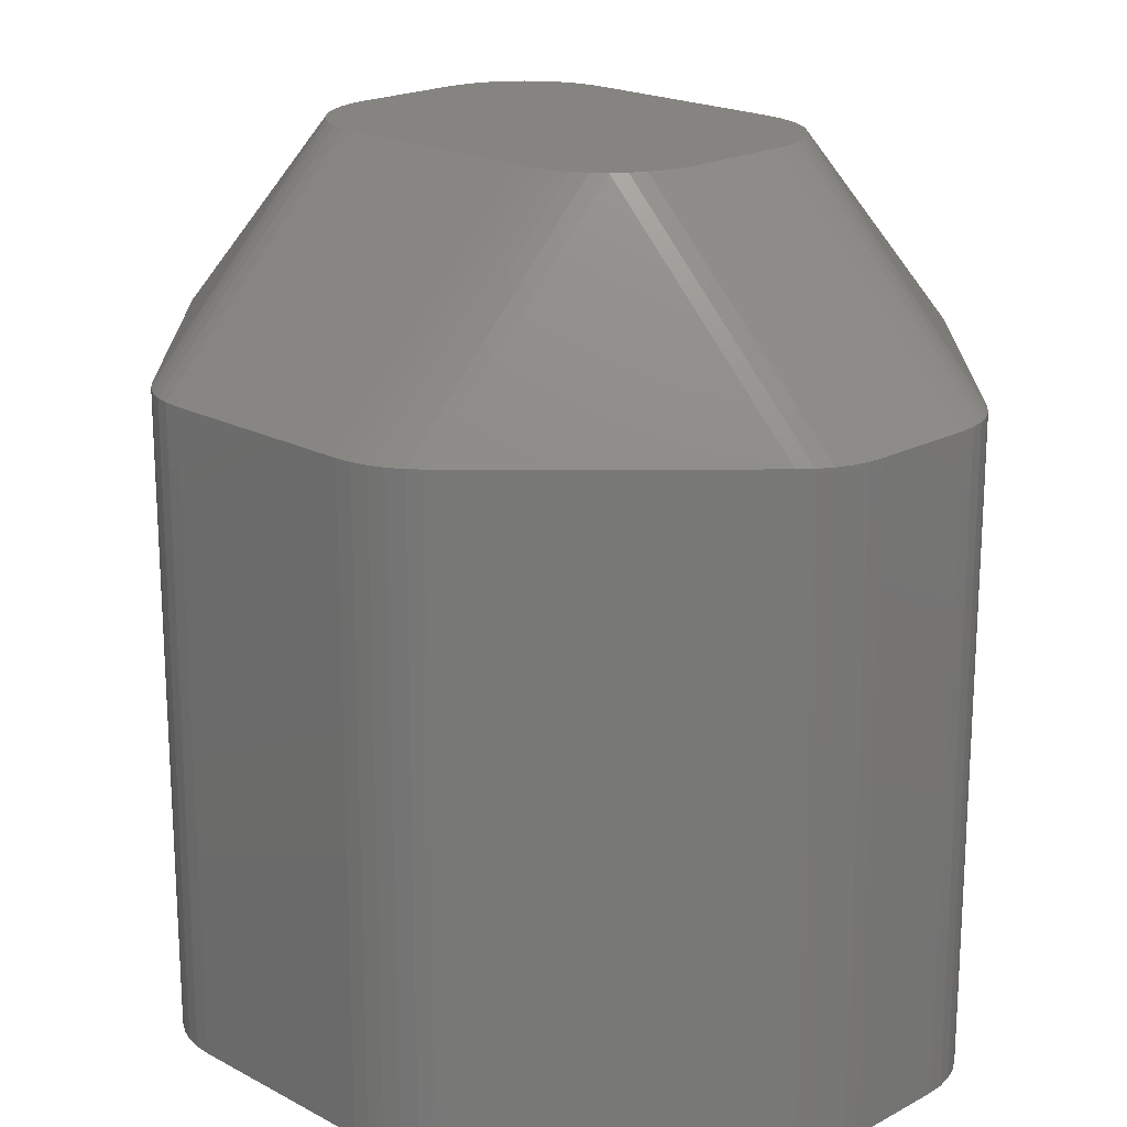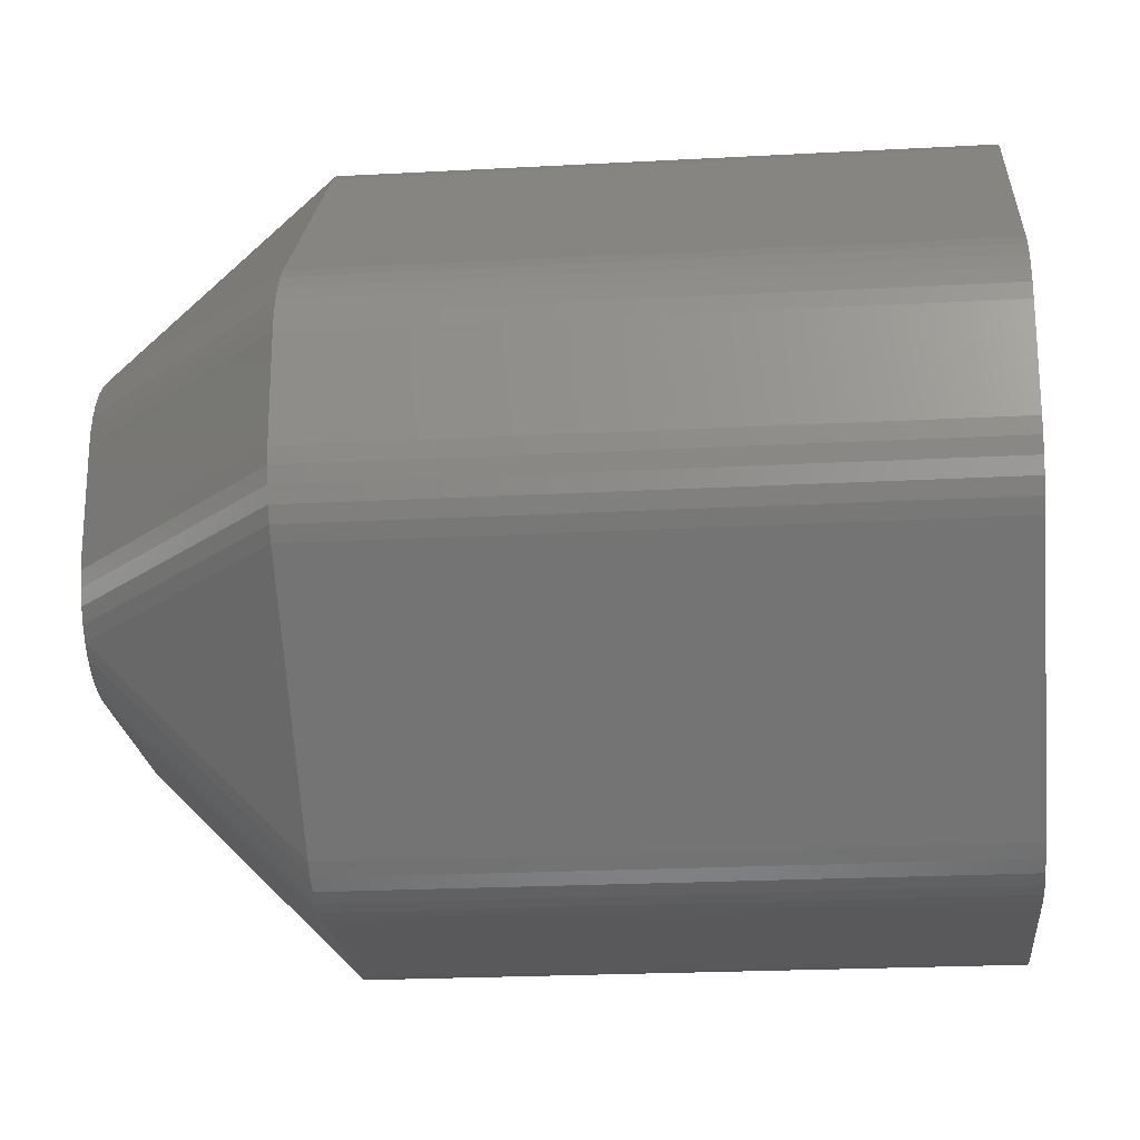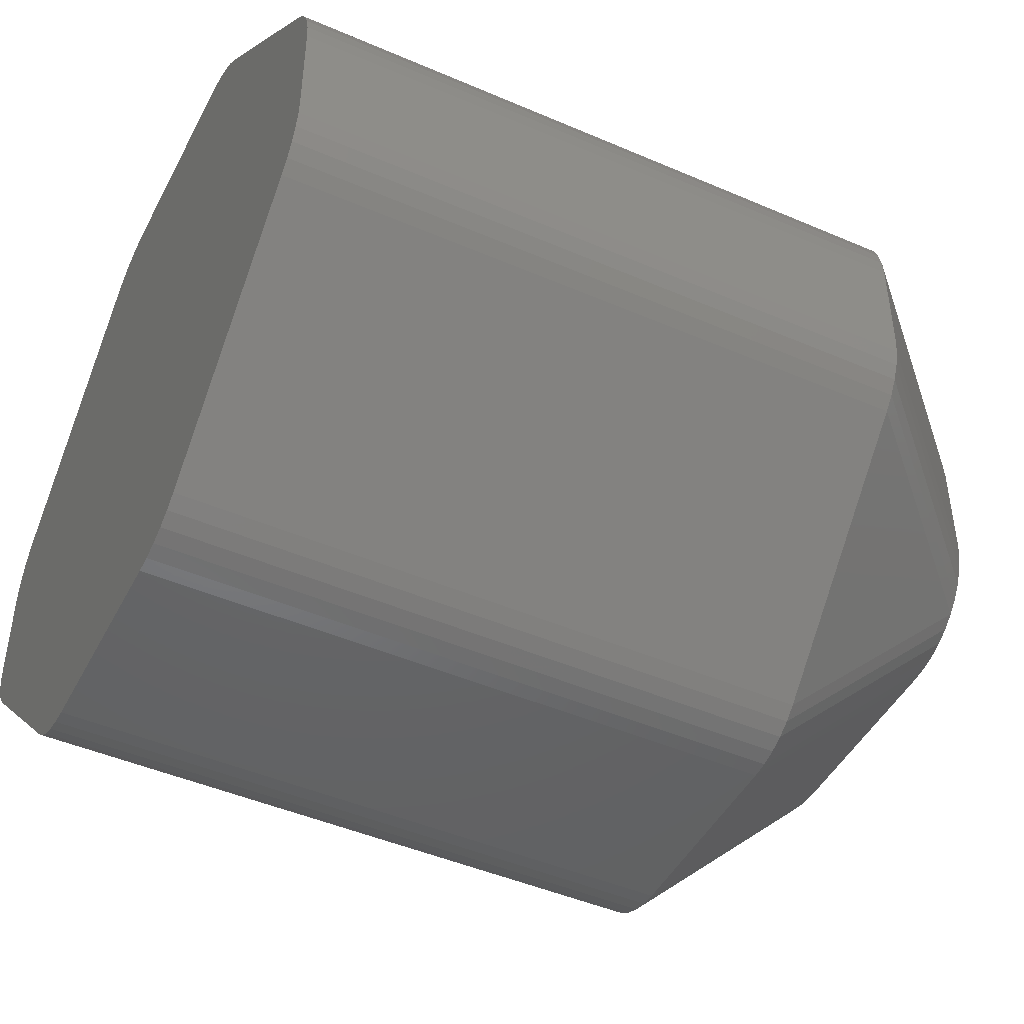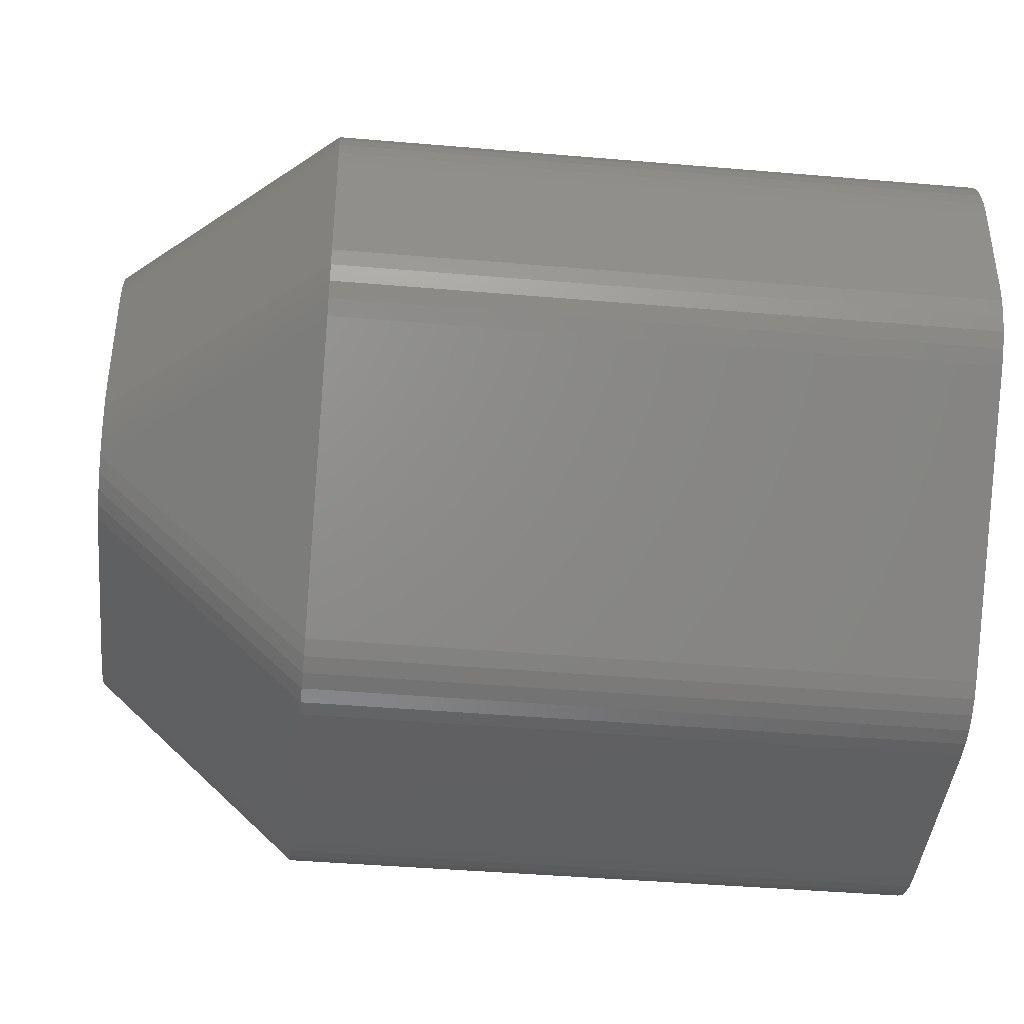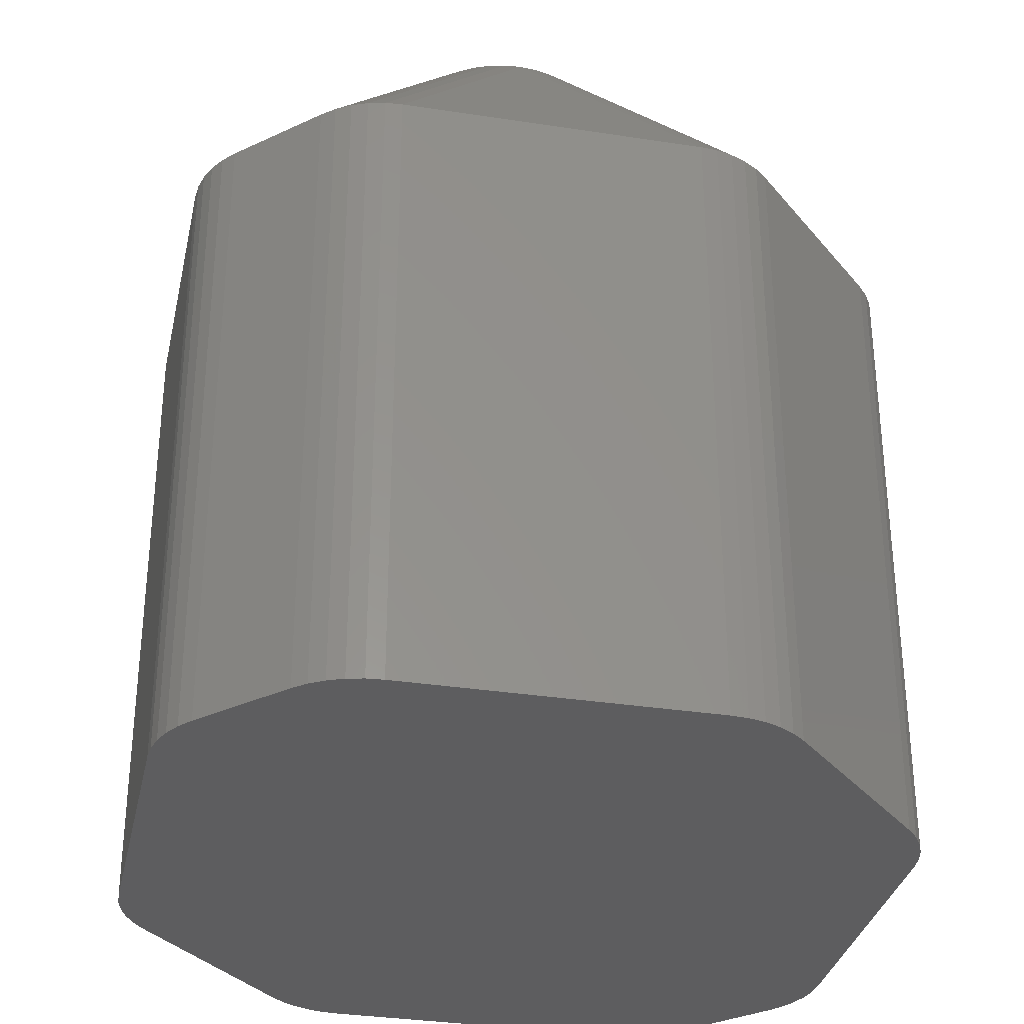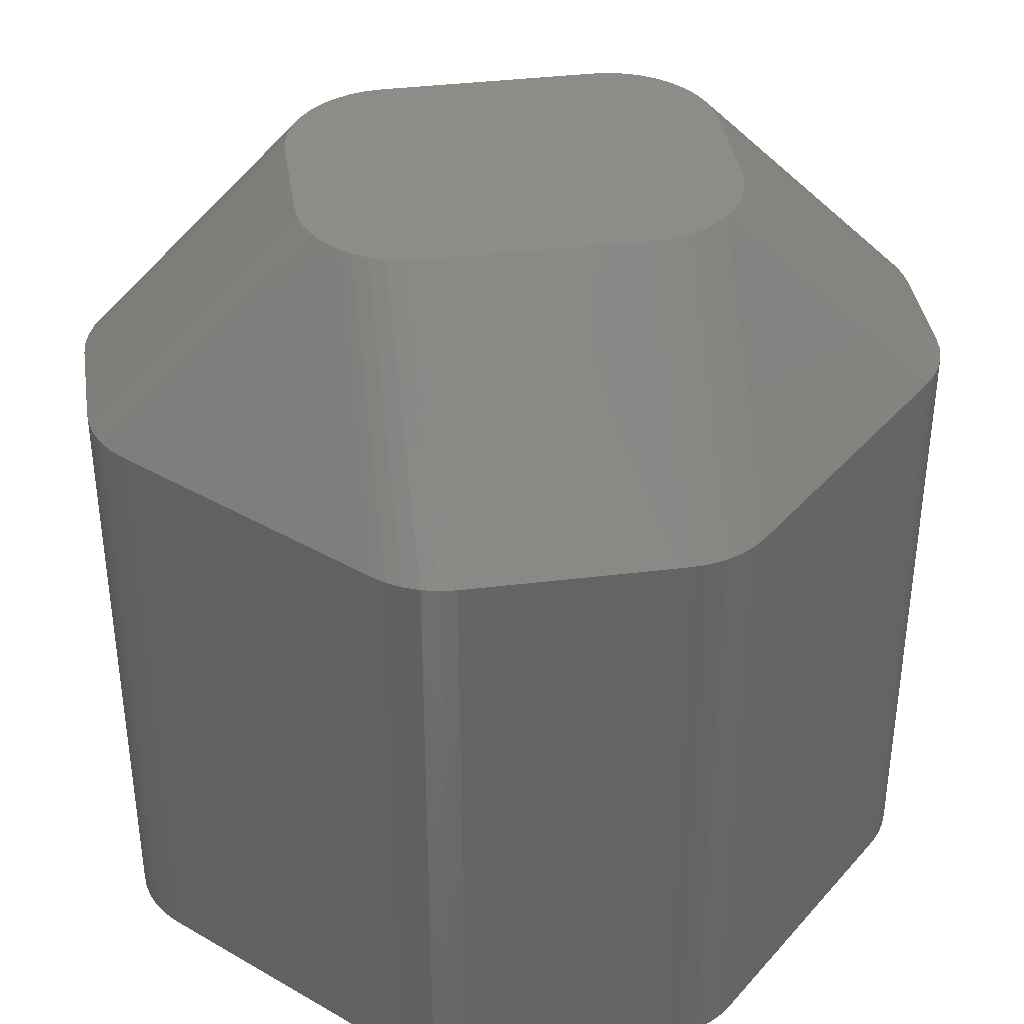
<metadata>
{"format":"stl","ext":"stl","renderer":"f3d","projection":"perspective","resolution":1024,"background":"white","views":[{"elev":19.6,"azim":-135.1,"up":"+Z"},{"elev":-22.2,"azim":95.4,"up":"+Y"},{"elev":-46.2,"azim":-116.3,"up":"+Y"},{"elev":-42.0,"azim":84.1,"up":"+Y"},{"elev":-32.8,"azim":122.9,"up":"+Z"},{"elev":38.1,"azim":171.2,"up":"+Z"}]}
</metadata>
<code>
# stl→obj: 140 verts, 276 faces
v -3.951 0.809 -4
v -3.951 0.809 2
v -3.891 0.954 -4
v 3.951 -0.809 2
v 3.891 -0.954 2
v 3.951 -0.809 -4
v 3.707 1.207 -4
v 1.309 3.451 -4
v 1.707 3.207 -4
v 1 -3.5 2
v -1 -3.5 2
v 1 -3.5 -4
v -1.588 -3.309 -4
v -1.454 -3.391 -4
v 3.891 0.954 2
v 1.809 1.088 4
v 1.891 0.954 4
v -3.707 1.207 2
v -3.707 1.207 -4
v -3.809 1.088 2
v -3.809 1.088 -4
v 3.988 0.6564 -4
v 3.988 0.6564 2
v 4 0.5 -4
v -1.156 -3.488 2
v -1.309 -3.451 2
v -1.156 -3.488 -4
v -1.156 -1.488 4
v -1.309 -1.451 4
v -1.707 -3.207 -4
v -1.588 -3.309 2
v -1.707 -3.207 2
v 1.309 3.451 2
v 1.309 1.451 4
v 1.454 3.391 2
v -3.891 -0.954 2
v -3.809 -1.088 2
v -1.891 -0.954 4
v 1.454 -1.391 4
v 1.588 -3.309 2
v 1.588 -1.309 4
v 1.809 -1.088 4
v -1.988 0.6564 4
v 1.707 -1.207 4
v -1 1.5 4
v 1 1.5 4
v -1 3.5 -4
v -1.156 3.488 -4
v 1.309 -3.451 2
v 1.156 -1.488 4
v 1.156 -3.488 2
v -1.707 3.207 -4
v 3.951 0.809 -4
v 3.891 0.954 -4
v -1.454 -1.391 4
v -1.588 -1.309 4
v -3.891 0.954 2
v -1.951 0.809 4
v -1.891 0.954 4
v -1.707 3.207 2
v -1.588 3.309 -4
v -3.951 -0.809 -4
v -3.951 -0.809 2
v -3.988 -0.6564 -4
v 1.454 -3.391 2
v 1.707 -3.207 2
v 1.707 -3.207 -4
v 1.454 1.391 4
v 1 3.5 2
v -1 3.5 2
v -1.707 1.207 4
v 4 -0.5 2
v 3.988 -0.6564 2
v 4 -0.5 -4
v 1 -1.5 4
v 3.707 -1.207 2
v -1.454 3.391 2
v -1.588 1.309 4
v -1.454 1.391 4
v 1.156 3.488 2
v 1.156 1.488 4
v -1.309 -3.451 -4
v -1.454 -3.391 2
v 1 3.5 -4
v 1.156 -3.488 -4
v -1.309 1.451 4
v -1.309 3.451 2
v -3.891 -0.954 -4
v 1.309 -3.451 -4
v 3.707 -1.207 -4
v -1.951 -0.809 4
v -1.988 -0.6564 4
v 3.988 -0.6564 -4
v -1.309 3.451 -4
v -1.156 3.488 2
v 3.809 1.088 -4
v 3.809 1.088 2
v 2 0.5 4
v 4 0.5 2
v 1.588 3.309 -4
v -3.809 -1.088 -4
v -3.707 -1.207 -4
v -4 -0.5 2
v -4 0.5 2
v -4 -0.5 -4
v -1.588 3.309 2
v -4 0.5 -4
v -3.988 0.6564 2
v -3.988 0.6564 -4
v -1.809 -1.088 4
v -3.988 -0.6564 2
v 1.951 0.809 4
v 1.588 1.309 4
v 1.588 3.309 2
v -1.454 3.391 -4
v -2 -0.5 4
v -2 0.5 4
v 1.988 -0.6564 4
v 1.951 -0.809 4
v 1.454 -3.391 -4
v 1.588 -3.309 -4
v 3.891 -0.954 -4
v 1.707 1.207 4
v 1.454 3.391 -4
v 3.707 1.207 2
v 1.707 3.207 2
v 3.951 0.809 2
v 1.156 3.488 -4
v 1.988 0.6564 4
v -1 -3.5 -4
v 1.309 -1.451 4
v 3.809 -1.088 -4
v -1.707 -1.207 4
v -3.707 -1.207 2
v 3.809 -1.088 2
v 1.891 -0.954 4
v -1 -1.5 4
v -1.809 1.088 4
v 2 -0.5 4
v -1.156 1.488 4
f 1 2 3
f 4 5 6
f 7 8 9
f 10 11 12
f 13 8 14
f 15 16 17
f 18 19 20
f 21 8 3
f 22 23 24
f 25 26 27
f 26 28 29
f 30 31 32
f 33 34 35
f 36 37 38
f 39 40 41
f 42 43 44
f 45 43 46
f 47 8 48
f 49 50 51
f 52 8 19
f 53 8 54
f 55 43 56
f 57 58 59
f 60 61 52
f 62 63 64
f 13 31 30
f 65 40 39
f 66 40 67
f 35 34 68
f 69 47 70
f 18 71 60
f 72 73 74
f 50 43 75
f 30 8 13
f 67 76 66
f 77 78 79
f 64 8 62
f 80 81 33
f 82 26 14
f 83 31 14
f 84 47 69
f 85 51 12
f 77 86 87
f 88 37 36
f 49 51 89
f 90 76 67
f 91 92 63
f 69 81 80
f 10 75 11
f 6 8 93
f 83 56 31
f 94 95 48
f 96 97 54
f 23 98 99
f 2 58 57
f 67 8 90
f 9 8 100
f 71 78 60
f 101 8 102
f 103 104 105
f 3 8 1
f 106 61 60
f 107 108 109
f 54 8 96
f 38 37 110
f 64 63 111
f 17 43 112
f 87 94 77
f 27 11 25
f 113 114 68
f 82 8 27
f 52 19 60
f 87 95 94
f 115 61 77
f 48 8 94
f 104 116 117
f 118 119 73
f 120 8 121
f 122 8 6
f 49 120 65
f 123 114 113
f 124 114 100
f 100 8 124
f 109 8 107
f 65 39 49
f 31 56 32
f 9 125 7
f 9 114 126
f 89 51 85
f 53 127 22
f 12 8 85
f 128 8 84
f 105 64 103
f 4 119 5
f 129 98 23
f 55 56 83
f 91 43 92
f 103 64 111
f 33 81 34
f 3 2 57
f 77 61 106
f 126 125 9
f 54 97 15
f 93 8 74
f 20 19 21
f 60 19 18
f 115 8 61
f 102 8 30
f 3 20 21
f 57 20 3
f 130 8 12
f 19 8 21
f 66 76 44
f 63 92 111
f 81 43 34
f 89 120 49
f 35 8 33
f 45 46 70
f 1 8 109
f 105 8 64
f 100 114 9
f 126 114 123
f 125 97 7
f 80 8 128
f 22 127 23
f 107 8 105
f 125 16 97
f 131 50 49
f 46 43 81
f 28 43 29
f 122 5 132
f 106 78 77
f 27 26 82
f 14 31 13
f 74 8 24
f 132 8 122
f 36 38 63
f 133 37 134
f 84 8 47
f 77 94 115
f 116 43 117
f 132 5 135
f 23 112 129
f 67 40 121
f 30 134 102
f 32 134 30
f 27 8 130
f 14 8 82
f 60 78 106
f 96 8 7
f 119 43 136
f 105 104 107
f 7 97 96
f 41 40 44
f 117 43 104
f 49 39 131
f 123 43 16
f 44 43 41
f 121 8 67
f 90 8 132
f 104 43 108
f 74 73 93
f 35 114 124
f 68 114 35
f 123 125 126
f 76 42 44
f 63 38 91
f 75 43 137
f 46 81 69
f 47 95 70
f 70 46 69
f 11 75 137
f 74 99 72
f 24 99 74
f 61 8 52
f 94 8 115
f 18 138 71
f 38 43 91
f 20 59 138
f 44 40 66
f 34 43 68
f 14 26 83
f 103 116 104
f 12 51 10
f 130 11 27
f 12 11 130
f 20 138 18
f 99 139 72
f 48 95 47
f 39 43 131
f 79 86 77
f 32 133 134
f 33 8 80
f 124 8 35
f 88 63 62
f 36 63 88
f 104 108 107
f 98 43 139
f 132 76 90
f 135 76 132
f 103 92 116
f 134 37 102
f 135 42 76
f 111 92 103
f 25 28 26
f 110 43 38
f 73 139 118
f 129 43 98
f 88 8 101
f 62 8 88
f 89 8 120
f 85 8 89
f 59 43 138
f 2 43 58
f 15 112 127
f 83 29 55
f 26 29 83
f 110 37 133
f 11 28 25
f 6 5 122
f 57 59 20
f 24 23 99
f 16 43 17
f 112 43 129
f 10 50 75
f 51 50 10
f 97 16 15
f 123 16 125
f 133 43 110
f 92 43 116
f 137 43 28
f 32 56 133
f 95 86 140
f 87 86 95
f 1 108 2
f 109 108 1
f 118 43 119
f 137 28 11
f 45 95 140
f 70 95 45
f 72 139 73
f 98 139 99
f 73 119 4
f 5 119 136
f 84 80 128
f 69 80 84
f 22 8 53
f 24 8 22
f 79 43 86
f 71 43 78
f 120 40 65
f 121 40 120
f 42 5 136
f 135 5 42
f 6 73 4
f 93 73 6
f 140 43 45
f 86 43 140
f 54 127 53
f 15 127 54
f 29 43 55
f 56 43 133
f 136 43 42
f 139 43 118
f 138 43 71
f 108 43 2
f 127 112 23
f 17 112 15
f 58 43 59
f 78 43 79
f 41 43 39
f 131 43 50
f 101 37 88
f 102 37 101
f 113 43 123
f 68 43 113

</code>
